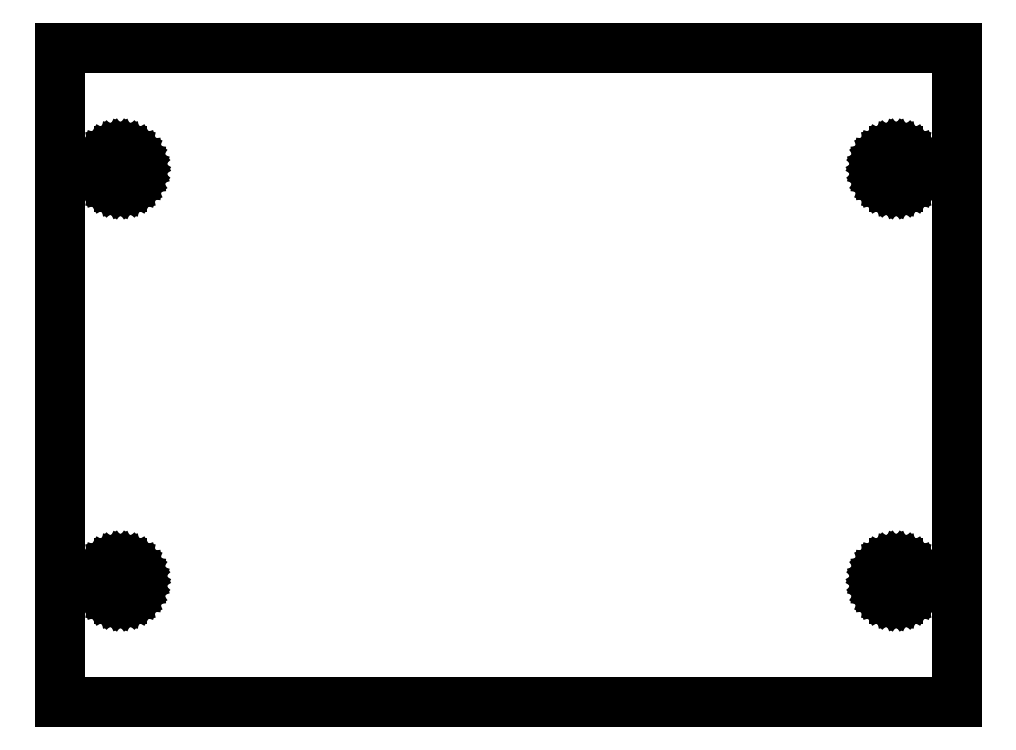
<metadata>
{"format":"dxf","ext":"dxf","renderer":"ezdxf+matplotlib","layout":"modelspace","background":"white","min_lineweight":24,"dpi":150}
</metadata>
<code>
0
SECTION
2
ENTITIES
0
LINE
10
-10
11
-10
20
0
21
54
0
LINE
10
-10
11
64
20
54
21
54
0
LINE
10
64
11
64
20
54
21
0
0
LINE
10
64
11
-10
20
0
21
0
0
LINE
10
-6.5
11
-6.467
20
10
21
10.31
0
LINE
10
-6.467
11
-6.37
20
10.31
21
10.61
0
LINE
10
-6.37
11
-6.214
20
10.61
21
10.88
0
LINE
10
-6.214
11
-6.004
20
10.88
21
11.12
0
LINE
10
-6.004
11
-5.75
20
11.12
21
11.3
0
LINE
10
-5.75
11
-5.464
20
11.3
21
11.43
0
LINE
10
-5.464
11
-5.157
20
11.43
21
11.49
0
LINE
10
-5.157
11
-4.843
20
11.49
21
11.49
0
LINE
10
-4.843
11
-4.536
20
11.49
21
11.43
0
LINE
10
-4.536
11
-4.25
20
11.43
21
11.3
0
LINE
10
-4.25
11
-3.996
20
11.3
21
11.12
0
LINE
10
-3.996
11
-3.786
20
11.12
21
10.88
0
LINE
10
-3.786
11
-3.63
20
10.88
21
10.61
0
LINE
10
-3.63
11
-3.533
20
10.61
21
10.31
0
LINE
10
-3.533
11
-3.5
20
10.31
21
10
0
LINE
10
-3.5
11
-3.533
20
10
21
9.688
0
LINE
10
-3.533
11
-3.63
20
9.688
21
9.39
0
LINE
10
-3.63
11
-3.786
20
9.39
21
9.118
0
LINE
10
-3.786
11
-3.996
20
9.118
21
8.885
0
LINE
10
-3.996
11
-4.25
20
8.885
21
8.701
0
LINE
10
-4.25
11
-4.536
20
8.701
21
8.573
0
LINE
10
-4.536
11
-4.843
20
8.573
21
8.508
0
LINE
10
-4.843
11
-5.157
20
8.508
21
8.508
0
LINE
10
-5.157
11
-5.464
20
8.508
21
8.573
0
LINE
10
-5.464
11
-5.75
20
8.573
21
8.701
0
LINE
10
-5.75
11
-6.004
20
8.701
21
8.885
0
LINE
10
-6.004
11
-6.214
20
8.885
21
9.118
0
LINE
10
-6.214
11
-6.37
20
9.118
21
9.39
0
LINE
10
-6.37
11
-6.467
20
9.39
21
9.688
0
LINE
10
-6.467
11
-6.5
20
9.688
21
10
0
LINE
10
-6.5
11
-6.467
20
44
21
44.31
0
LINE
10
-6.467
11
-6.37
20
44.31
21
44.61
0
LINE
10
-6.37
11
-6.214
20
44.61
21
44.88
0
LINE
10
-6.214
11
-6.004
20
44.88
21
45.12
0
LINE
10
-6.004
11
-5.75
20
45.12
21
45.3
0
LINE
10
-5.75
11
-5.464
20
45.3
21
45.43
0
LINE
10
-5.464
11
-5.157
20
45.43
21
45.49
0
LINE
10
-5.157
11
-4.843
20
45.49
21
45.49
0
LINE
10
-4.843
11
-4.536
20
45.49
21
45.43
0
LINE
10
-4.536
11
-4.25
20
45.43
21
45.3
0
LINE
10
-4.25
11
-3.996
20
45.3
21
45.12
0
LINE
10
-3.996
11
-3.786
20
45.12
21
44.88
0
LINE
10
-3.786
11
-3.63
20
44.88
21
44.61
0
LINE
10
-3.63
11
-3.533
20
44.61
21
44.31
0
LINE
10
-3.533
11
-3.5
20
44.31
21
44
0
LINE
10
-3.5
11
-3.533
20
44
21
43.69
0
LINE
10
-3.533
11
-3.63
20
43.69
21
43.39
0
LINE
10
-3.63
11
-3.786
20
43.39
21
43.12
0
LINE
10
-3.786
11
-3.996
20
43.12
21
42.88
0
LINE
10
-3.996
11
-4.25
20
42.88
21
42.7
0
LINE
10
-4.25
11
-4.536
20
42.7
21
42.57
0
LINE
10
-4.536
11
-4.843
20
42.57
21
42.51
0
LINE
10
-4.843
11
-5.157
20
42.51
21
42.51
0
LINE
10
-5.157
11
-5.464
20
42.51
21
42.57
0
LINE
10
-5.464
11
-5.75
20
42.57
21
42.7
0
LINE
10
-5.75
11
-6.004
20
42.7
21
42.88
0
LINE
10
-6.004
11
-6.214
20
42.88
21
43.12
0
LINE
10
-6.214
11
-6.37
20
43.12
21
43.39
0
LINE
10
-6.37
11
-6.467
20
43.39
21
43.69
0
LINE
10
-6.467
11
-6.5
20
43.69
21
44
0
LINE
10
57.5
11
57.53
20
10
21
10.31
0
LINE
10
57.53
11
57.63
20
10.31
21
10.61
0
LINE
10
57.63
11
57.79
20
10.61
21
10.88
0
LINE
10
57.79
11
58
20
10.88
21
11.12
0
LINE
10
58
11
58.25
20
11.12
21
11.3
0
LINE
10
58.25
11
58.54
20
11.3
21
11.43
0
LINE
10
58.54
11
58.84
20
11.43
21
11.49
0
LINE
10
58.84
11
59.16
20
11.49
21
11.49
0
LINE
10
59.16
11
59.46
20
11.49
21
11.43
0
LINE
10
59.46
11
59.75
20
11.43
21
11.3
0
LINE
10
59.75
11
60
20
11.3
21
11.12
0
LINE
10
60
11
60.21
20
11.12
21
10.88
0
LINE
10
60.21
11
60.37
20
10.88
21
10.61
0
LINE
10
60.37
11
60.47
20
10.61
21
10.31
0
LINE
10
60.47
11
60.5
20
10.31
21
10
0
LINE
10
60.5
11
60.47
20
10
21
9.688
0
LINE
10
60.47
11
60.37
20
9.688
21
9.39
0
LINE
10
60.37
11
60.21
20
9.39
21
9.118
0
LINE
10
60.21
11
60
20
9.118
21
8.885
0
LINE
10
60
11
59.75
20
8.885
21
8.701
0
LINE
10
59.75
11
59.46
20
8.701
21
8.573
0
LINE
10
59.46
11
59.16
20
8.573
21
8.508
0
LINE
10
59.16
11
58.84
20
8.508
21
8.508
0
LINE
10
58.84
11
58.54
20
8.508
21
8.573
0
LINE
10
58.54
11
58.25
20
8.573
21
8.701
0
LINE
10
58.25
11
58
20
8.701
21
8.885
0
LINE
10
58
11
57.79
20
8.885
21
9.118
0
LINE
10
57.79
11
57.63
20
9.118
21
9.39
0
LINE
10
57.63
11
57.53
20
9.39
21
9.688
0
LINE
10
57.53
11
57.5
20
9.688
21
10
0
LINE
10
57.5
11
57.53
20
44
21
44.31
0
LINE
10
57.53
11
57.63
20
44.31
21
44.61
0
LINE
10
57.63
11
57.79
20
44.61
21
44.88
0
LINE
10
57.79
11
58
20
44.88
21
45.12
0
LINE
10
58
11
58.25
20
45.12
21
45.3
0
LINE
10
58.25
11
58.54
20
45.3
21
45.43
0
LINE
10
58.54
11
58.84
20
45.43
21
45.49
0
LINE
10
58.84
11
59.16
20
45.49
21
45.49
0
LINE
10
59.16
11
59.46
20
45.49
21
45.43
0
LINE
10
59.46
11
59.75
20
45.43
21
45.3
0
LINE
10
59.75
11
60
20
45.3
21
45.12
0
LINE
10
60
11
60.21
20
45.12
21
44.88
0
LINE
10
60.21
11
60.37
20
44.88
21
44.61
0
LINE
10
60.37
11
60.47
20
44.61
21
44.31
0
LINE
10
60.47
11
60.5
20
44.31
21
44
0
LINE
10
60.5
11
60.47
20
44
21
43.69
0
LINE
10
60.47
11
60.37
20
43.69
21
43.39
0
LINE
10
60.37
11
60.21
20
43.39
21
43.12
0
LINE
10
60.21
11
60
20
43.12
21
42.88
0
LINE
10
60
11
59.75
20
42.88
21
42.7
0
LINE
10
59.75
11
59.46
20
42.7
21
42.57
0
LINE
10
59.46
11
59.16
20
42.57
21
42.51
0
LINE
10
59.16
11
58.84
20
42.51
21
42.51
0
LINE
10
58.84
11
58.54
20
42.51
21
42.57
0
LINE
10
58.54
11
58.25
20
42.57
21
42.7
0
LINE
10
58.25
11
58
20
42.7
21
42.88
0
LINE
10
58
11
57.79
20
42.88
21
43.12
0
LINE
10
57.79
11
57.63
20
43.12
21
43.39
0
LINE
10
57.63
11
57.53
20
43.39
21
43.69
0
LINE
10
57.53
11
57.5
20
43.69
21
44
0
ENDSEC
0
EOF

</code>
